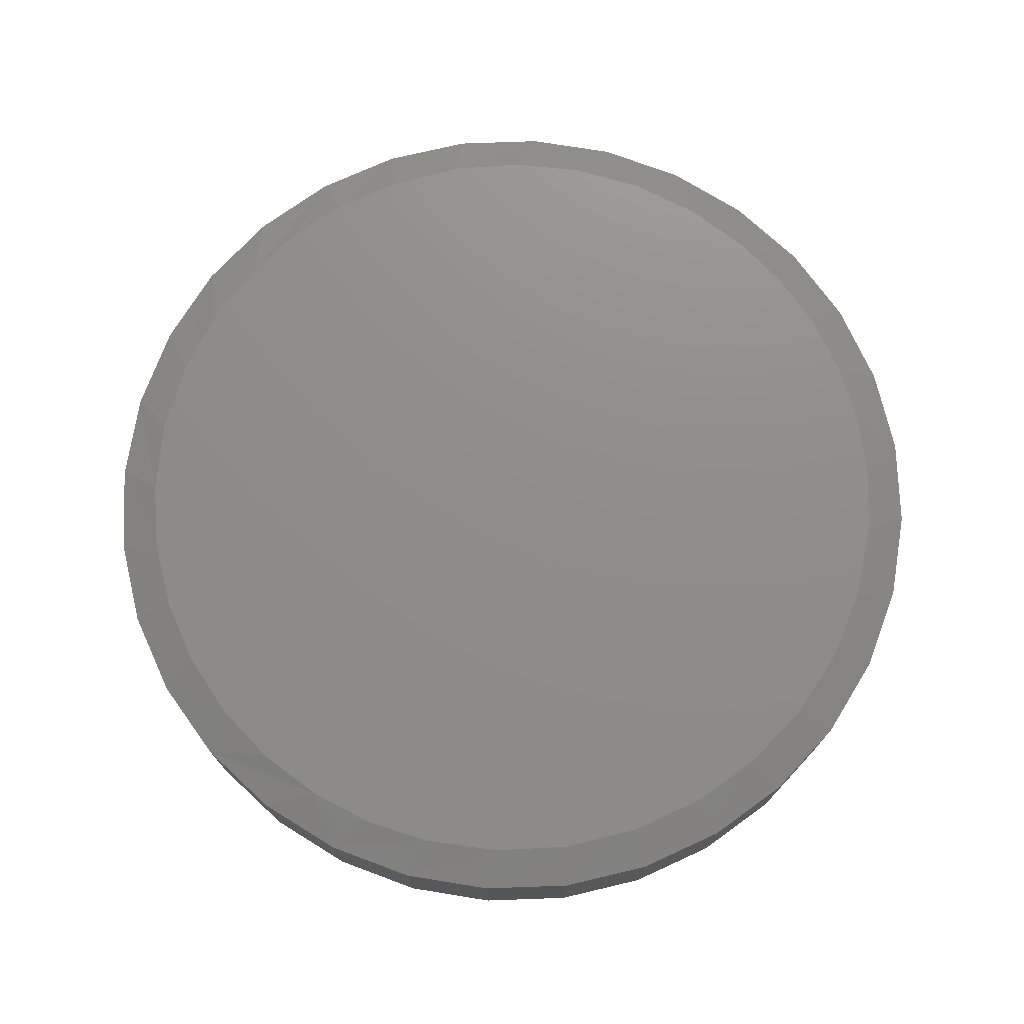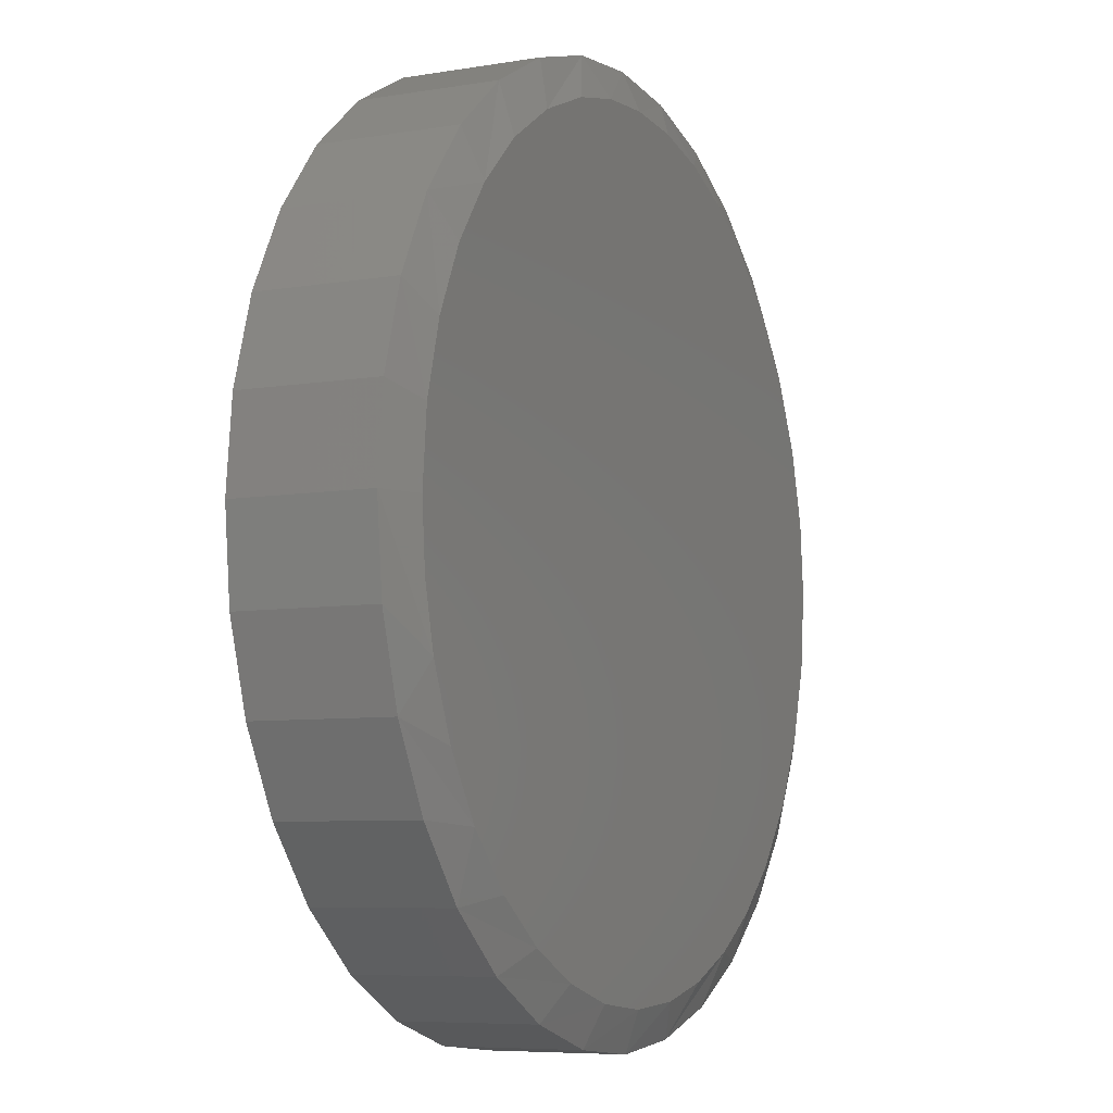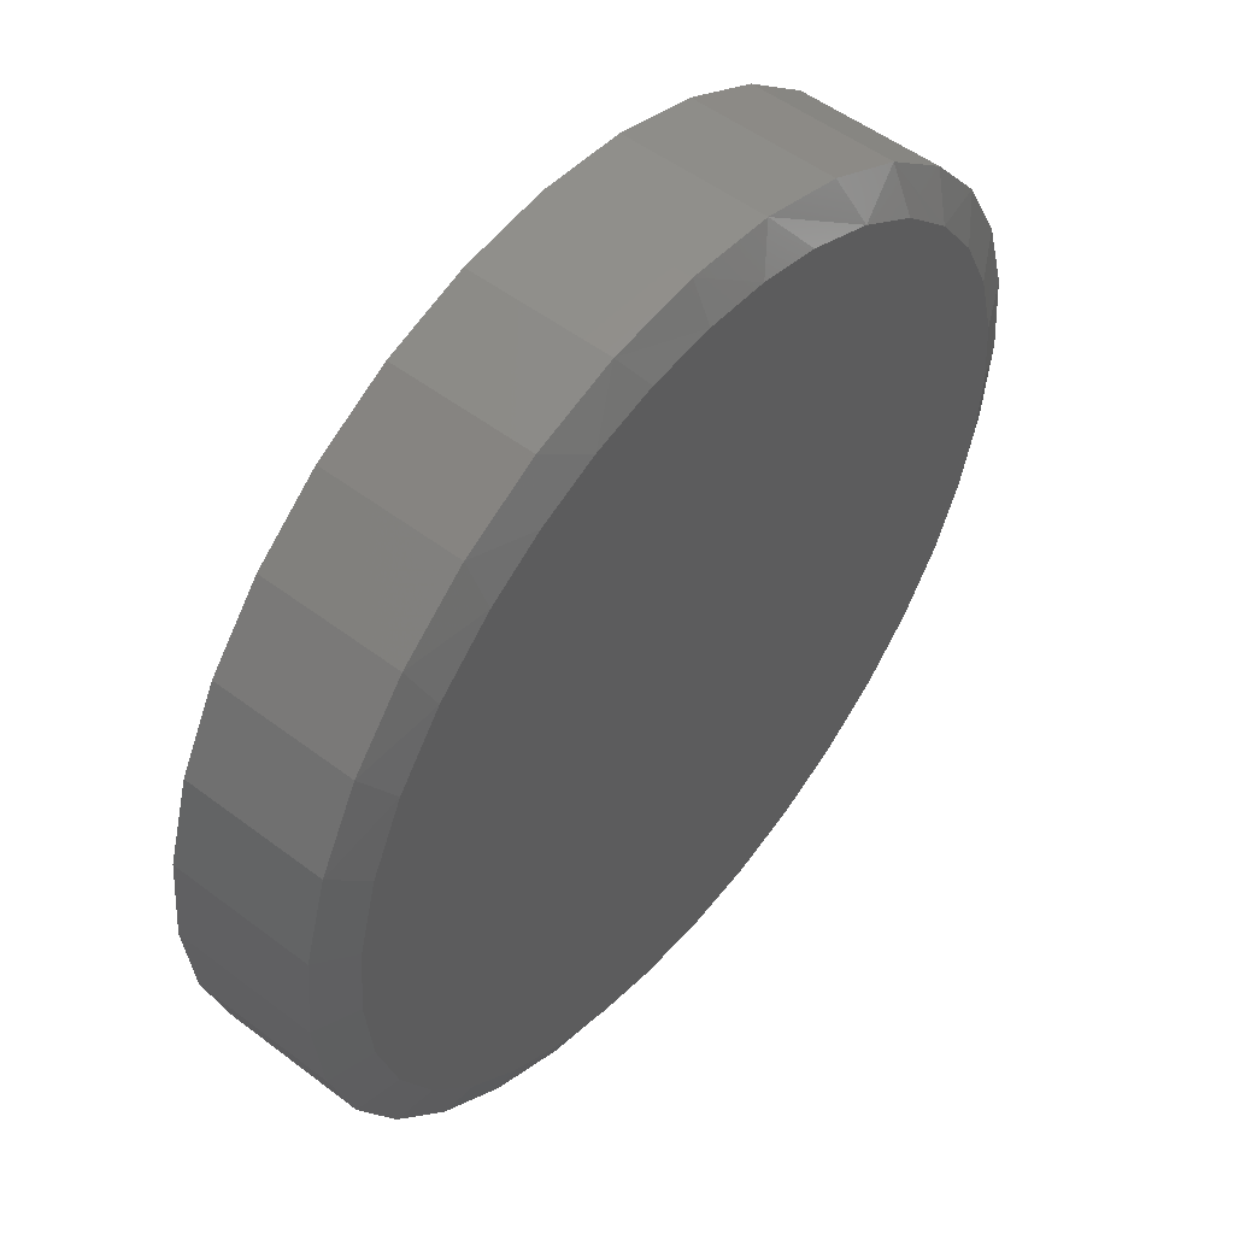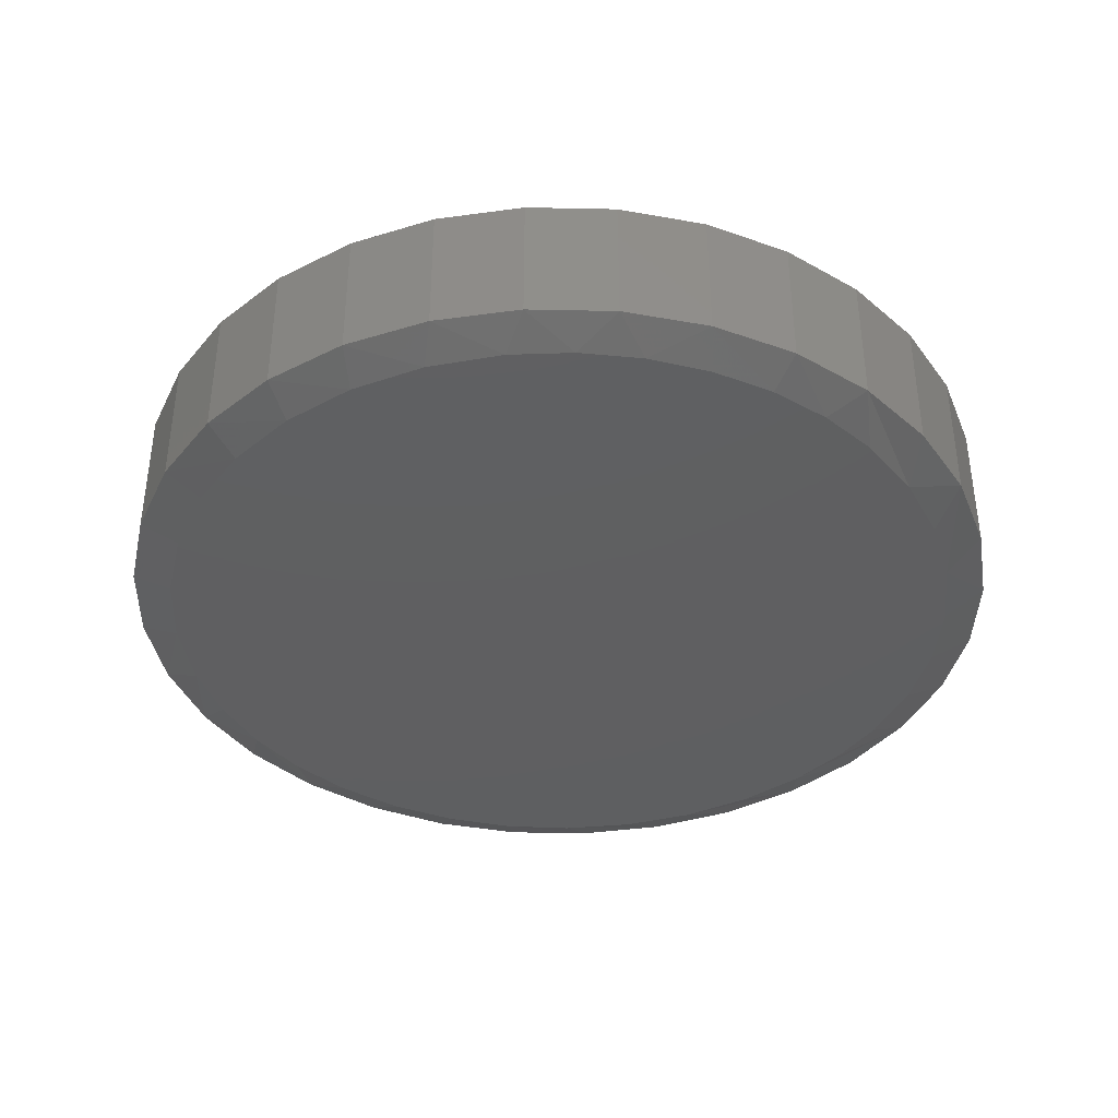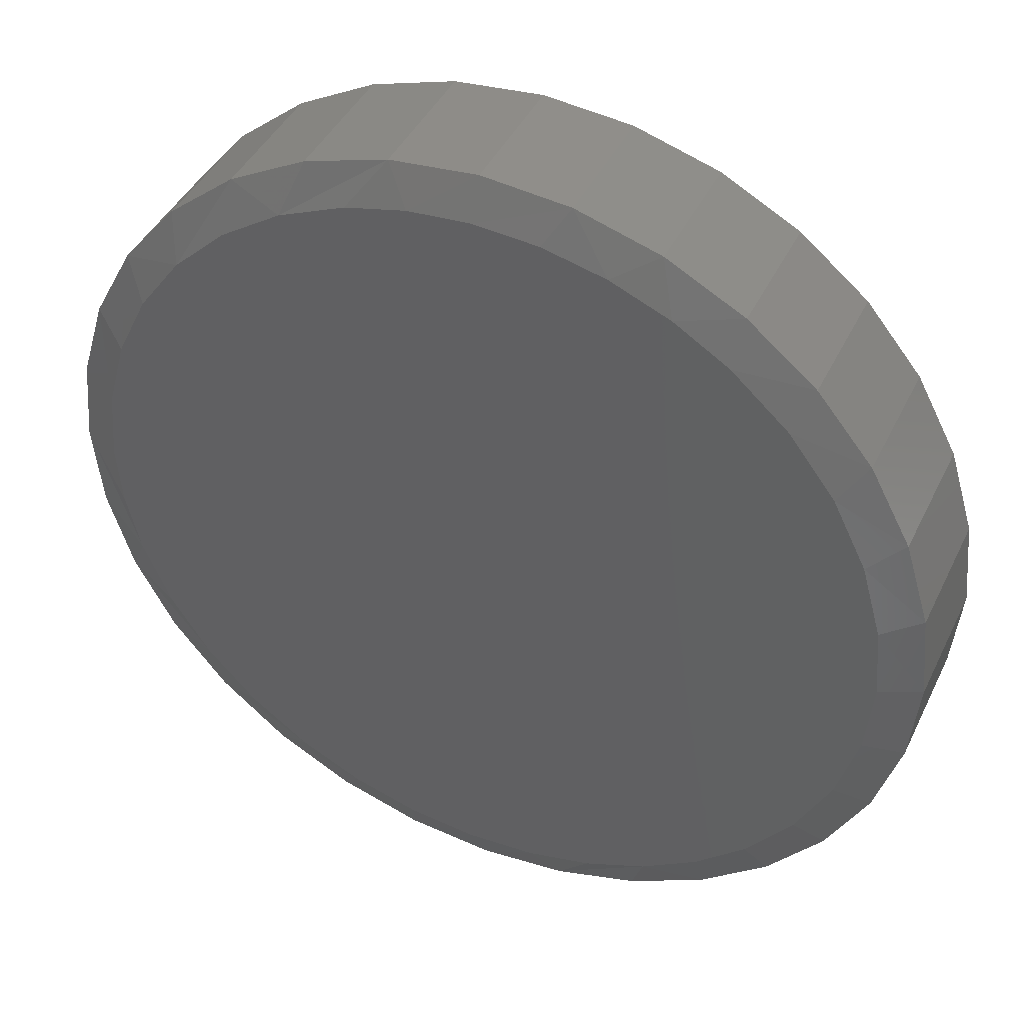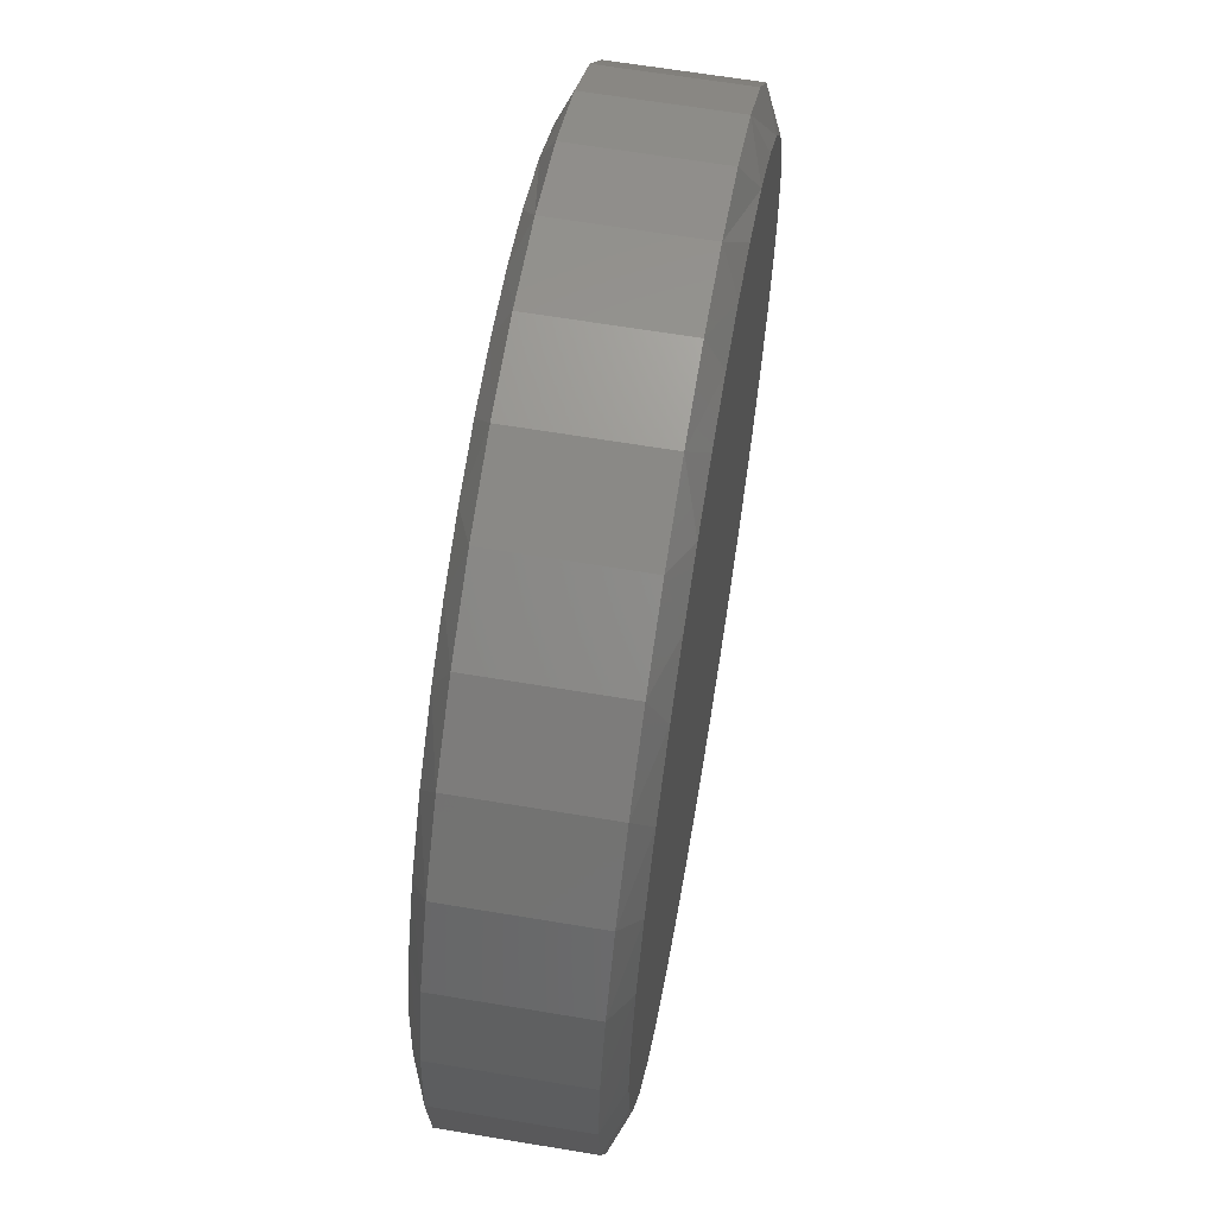
<metadata>
{"format":"stl","ext":"stl","renderer":"f3d","projection":"perspective","resolution":1024,"background":"white","views":[{"elev":74.0,"azim":59.8,"up":"+Z"},{"elev":-6.9,"azim":-63.9,"up":"+Y"},{"elev":52.7,"azim":129.1,"up":"+Y"},{"elev":-38.9,"azim":150.4,"up":"+Z"},{"elev":42.5,"azim":24.3,"up":"+Y"},{"elev":63.6,"azim":99.6,"up":"+Y"}]}
</metadata>
<code>
# stl→obj: 136 verts, 268 faces
v 0.6237 -1.508e-16 0.02344
v 0.6237 -1.508e-16 0.2109
v 0.6119 -0.1201 0.02344
v 0.6119 -0.1201 0.2109
v 0.5768 -0.2357 0.02344
v 0.5768 -0.2357 0.2109
v 0.5199 -0.3421 0.02344
v 0.5199 -0.3421 0.2109
v 0.4433 -0.4354 0.02344
v 0.4433 -0.4354 0.2109
v 0.35 -0.512 0.02344
v 0.35 -0.512 0.2109
v 0.2435 -0.5689 0.02344
v 0.2435 -0.5689 0.2109
v 0.128 -0.604 0.02344
v 0.128 -0.604 0.2109
v 0.007895 -0.6158 0.02344
v 0.007895 -0.6158 0.2109
v -0.1122 -0.604 0.02344
v -0.1122 -0.604 0.2109
v -0.2278 -0.5689 0.02344
v -0.2278 -0.5689 0.2109
v -0.3342 -0.512 0.02344
v -0.3342 -0.512 0.2109
v -0.4275 -0.4354 0.02344
v -0.4275 -0.4354 0.2109
v -0.5041 -0.3421 0.02344
v -0.5041 -0.3421 0.2109
v -0.561 -0.2357 0.02344
v -0.561 -0.2357 0.2109
v -0.5961 -0.1201 0.02344
v -0.5961 -0.1201 0.2109
v -0.6079 7.541e-17 0.02344
v -0.6079 7.541e-17 0.2109
v -0.5961 0.1201 0.02344
v -0.5961 0.1201 0.2109
v -0.561 0.2357 0.02344
v -0.561 0.2357 0.2109
v -0.5041 0.3421 0.02344
v -0.5041 0.3421 0.2109
v -0.4275 0.4354 0.02344
v -0.4275 0.4354 0.2109
v -0.3342 0.512 0.02344
v -0.3342 0.512 0.2109
v -0.2278 0.5689 0.02344
v -0.2278 0.5689 0.2109
v -0.1122 0.604 0.02344
v -0.1122 0.604 0.2109
v 0.007895 0.6158 0.02344
v 0.007895 0.6158 0.2109
v 0.128 0.604 0.02344
v 0.128 0.604 0.2109
v 0.2435 0.5689 0.02344
v 0.2435 0.5689 0.2109
v 0.35 0.512 0.02344
v 0.35 0.512 0.2109
v 0.4433 0.4354 0.02344
v 0.4433 0.4354 0.2109
v 0.5199 0.3421 0.02344
v 0.5199 0.3421 0.2109
v 0.5768 0.2357 0.02344
v 0.5768 0.2357 0.2109
v 0.6119 0.1201 0.02344
v 0.6119 0.1201 0.2109
v -0.0786 0.5544 0.2344
v 0.09705 0.554 0.2344
v 0.007895 0.5611 0.2344
v 0.1839 0.5328 0.2344
v -0.163 0.5344 0.2344
v 0.2664 0.498 0.2344
v -0.256 0.4952 0.2344
v 0.3422 0.4506 0.2344
v -0.3405 0.4399 0.2344
v 0.4209 0.3799 0.2344
v -0.4136 0.3703 0.2344
v 0.4848 0.2956 0.2344
v -0.4732 0.2888 0.2344
v 0.5318 0.2008 0.2344
v -0.5171 0.1979 0.2344
v 0.5602 0.09886 0.2344
v -0.5441 0.1006 0.2344
v 0.569 4.441e-16 0.2344
v -0.5532 -2.967e-07 0.2344
v 0.559 -0.1055 0.2344
v -0.5465 -0.08649 0.2344
v 0.5293 -0.2073 0.2344
v -0.5265 -0.1709 0.2344
v 0.481 -0.3017 0.2344
v -0.4873 -0.2639 0.2344
v 0.4158 -0.3853 0.2344
v -0.432 -0.3484 0.2344
v 0.3462 -0.4477 0.2344
v -0.3624 -0.4215 0.2344
v 0.2672 -0.4976 0.2344
v -0.2809 -0.4811 0.2344
v 0.1809 -0.5337 0.2344
v -0.1944 -0.5234 0.2344
v 0.08993 -0.5551 0.2344
v -0.1019 -0.5502 0.2344
v -0.006201 -0.5609 0.2344
v 0.007895 0.5611 0
v 0.09705 0.554 0
v -0.0786 0.5544 0
v -0.006201 -0.5609 0
v -0.1019 -0.5502 0
v 0.08993 -0.5551 0
v -0.1944 -0.5234 0
v 0.1809 -0.5337 0
v -0.2809 -0.4811 0
v 0.2672 -0.4976 0
v -0.3624 -0.4215 0
v 0.3462 -0.4477 0
v -0.432 -0.3484 0
v 0.4158 -0.3853 0
v -0.4873 -0.2639 0
v 0.481 -0.3017 0
v -0.5265 -0.1709 0
v 0.5293 -0.2073 0
v -0.5465 -0.08649 0
v 0.559 -0.1055 0
v -0.5532 -2.967e-07 0
v 0.569 4.441e-16 0
v -0.5441 0.1006 0
v 0.5602 0.09886 0
v -0.5171 0.1979 0
v 0.5318 0.2008 0
v -0.4732 0.2888 0
v 0.4848 0.2956 0
v -0.4136 0.3703 0
v 0.4209 0.3799 0
v -0.3405 0.4399 0
v 0.3422 0.4506 0
v -0.256 0.4952 0
v 0.2664 0.498 0
v -0.163 0.5344 0
v 0.1839 0.5328 0
f 1 2 3
f 3 2 4
f 3 4 5
f 5 4 6
f 5 6 7
f 7 6 8
f 7 8 9
f 9 8 10
f 9 10 11
f 11 10 12
f 11 12 13
f 13 12 14
f 13 14 15
f 15 14 16
f 15 16 17
f 17 16 18
f 17 18 19
f 19 18 20
f 19 20 21
f 21 20 22
f 21 22 23
f 23 22 24
f 23 24 25
f 25 24 26
f 25 26 27
f 27 26 28
f 27 28 29
f 29 28 30
f 29 30 31
f 31 30 32
f 31 32 33
f 33 32 34
f 33 34 35
f 35 34 36
f 35 36 37
f 37 36 38
f 37 38 39
f 39 38 40
f 39 40 41
f 41 40 42
f 41 42 43
f 43 42 44
f 43 44 45
f 45 44 46
f 45 46 47
f 47 46 48
f 47 48 49
f 49 48 50
f 49 50 51
f 51 50 52
f 51 52 53
f 53 52 54
f 53 54 55
f 55 54 56
f 55 56 57
f 57 56 58
f 57 58 59
f 59 58 60
f 59 60 61
f 61 60 62
f 61 62 63
f 63 62 64
f 63 64 1
f 1 64 2
f 65 66 67
f 66 65 68
f 68 65 69
f 68 69 70
f 70 69 71
f 70 71 72
f 72 71 73
f 72 73 74
f 74 73 75
f 74 75 76
f 76 75 77
f 76 77 78
f 78 77 79
f 78 79 80
f 80 79 81
f 80 81 82
f 82 81 83
f 82 83 84
f 84 83 85
f 84 85 86
f 86 85 87
f 86 87 88
f 88 87 89
f 88 89 90
f 90 89 91
f 90 91 92
f 92 91 93
f 92 93 94
f 94 93 95
f 94 95 96
f 96 95 97
f 96 97 98
f 98 97 99
f 98 99 100
f 94 16 14
f 14 12 94
f 16 94 96
f 91 30 28
f 28 26 91
f 32 30 87
f 87 30 89
f 30 91 89
f 34 32 87
f 34 87 85
f 34 85 83
f 88 8 86
f 86 8 6
f 86 6 84
f 84 6 4
f 84 4 82
f 82 4 2
f 8 88 10
f 10 88 90
f 10 90 12
f 12 90 92
f 12 92 94
f 97 22 99
f 99 22 20
f 99 20 100
f 100 20 18
f 100 18 98
f 98 18 16
f 98 16 96
f 22 97 24
f 24 97 95
f 24 95 26
f 26 95 93
f 26 93 91
f 75 44 42
f 42 40 75
f 71 48 46
f 46 44 71
f 71 44 73
f 44 75 73
f 65 48 69
f 48 71 69
f 68 54 52
f 56 54 70
f 70 54 68
f 82 2 80
f 80 2 64
f 80 64 78
f 78 64 62
f 78 62 76
f 76 62 60
f 34 83 36
f 36 83 81
f 36 81 38
f 38 81 79
f 38 79 40
f 40 79 77
f 40 77 75
f 48 65 50
f 50 65 67
f 50 67 52
f 52 67 66
f 52 66 68
f 76 60 74
f 74 60 58
f 74 58 72
f 72 58 56
f 72 56 70
f 101 102 103
f 104 105 106
f 106 105 107
f 106 107 108
f 108 107 109
f 108 109 110
f 110 109 111
f 110 111 112
f 112 111 113
f 112 113 114
f 114 113 115
f 114 115 116
f 116 115 117
f 116 117 118
f 118 117 119
f 118 119 120
f 120 119 121
f 120 121 122
f 122 121 123
f 122 123 124
f 124 123 125
f 124 125 126
f 126 125 127
f 126 127 128
f 128 127 129
f 128 129 130
f 130 129 131
f 130 131 132
f 132 131 133
f 132 133 134
f 134 133 135
f 134 135 136
f 136 135 103
f 136 103 102
f 13 15 110
f 110 11 13
f 108 110 15
f 27 29 113
f 113 25 27
f 117 29 31
f 115 29 117
f 115 113 29
f 33 121 119
f 33 119 117
f 33 117 31
f 118 7 116
f 7 118 5
f 5 118 120
f 5 120 3
f 3 120 122
f 3 122 1
f 110 112 11
f 11 112 114
f 11 114 9
f 9 114 116
f 9 116 7
f 108 15 106
f 106 15 17
f 106 17 104
f 104 17 19
f 104 19 105
f 105 19 21
f 105 21 107
f 113 111 25
f 25 111 109
f 25 109 23
f 23 109 107
f 23 107 21
f 41 43 129
f 129 39 41
f 45 47 133
f 133 43 45
f 131 43 133
f 131 129 43
f 135 47 103
f 135 133 47
f 51 53 136
f 134 53 55
f 136 53 134
f 129 127 39
f 39 127 125
f 39 125 37
f 37 125 123
f 37 123 35
f 35 123 121
f 35 121 33
f 124 1 122
f 1 124 63
f 63 124 126
f 63 126 61
f 61 126 128
f 61 128 59
f 136 102 51
f 51 102 101
f 51 101 49
f 49 101 103
f 49 103 47
f 134 55 132
f 132 55 57
f 132 57 130
f 130 57 59
f 130 59 128

</code>
